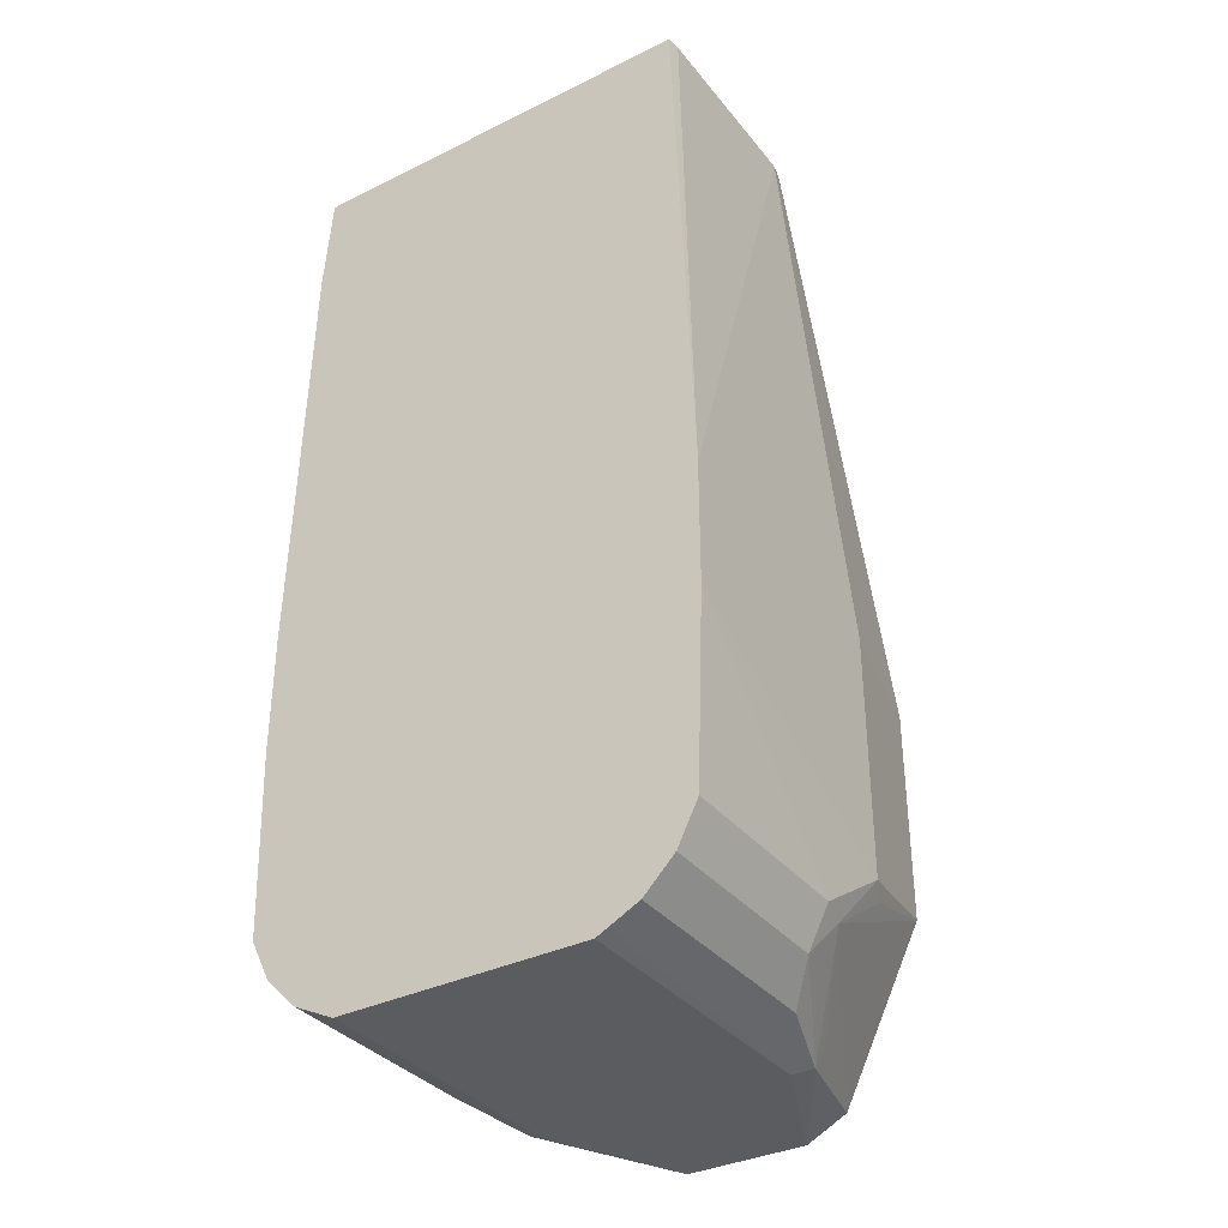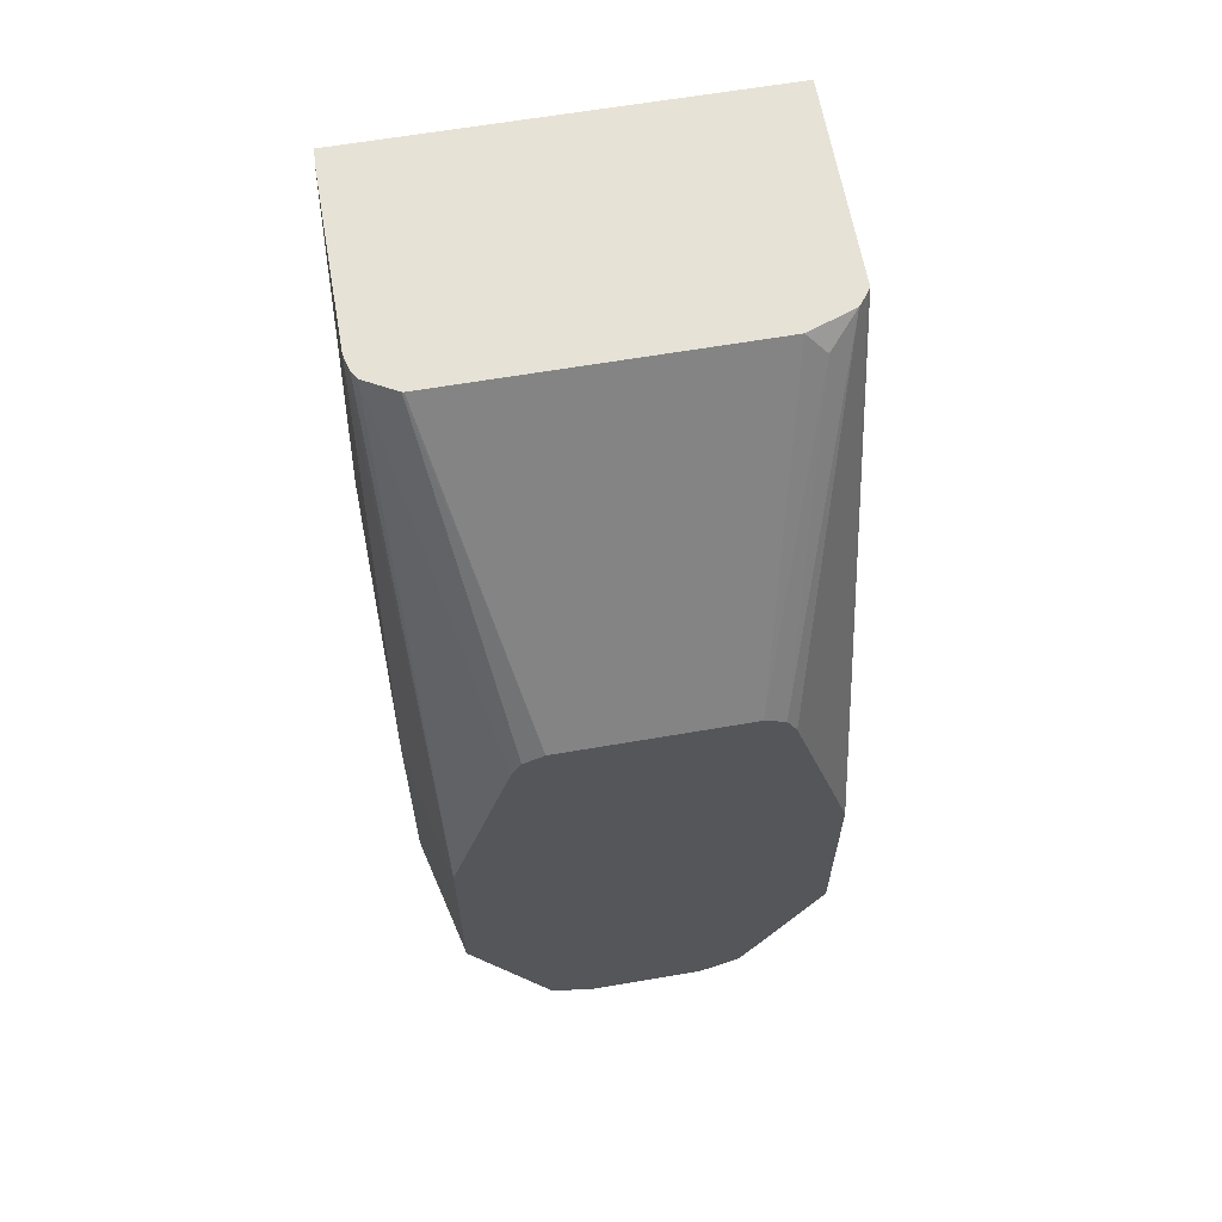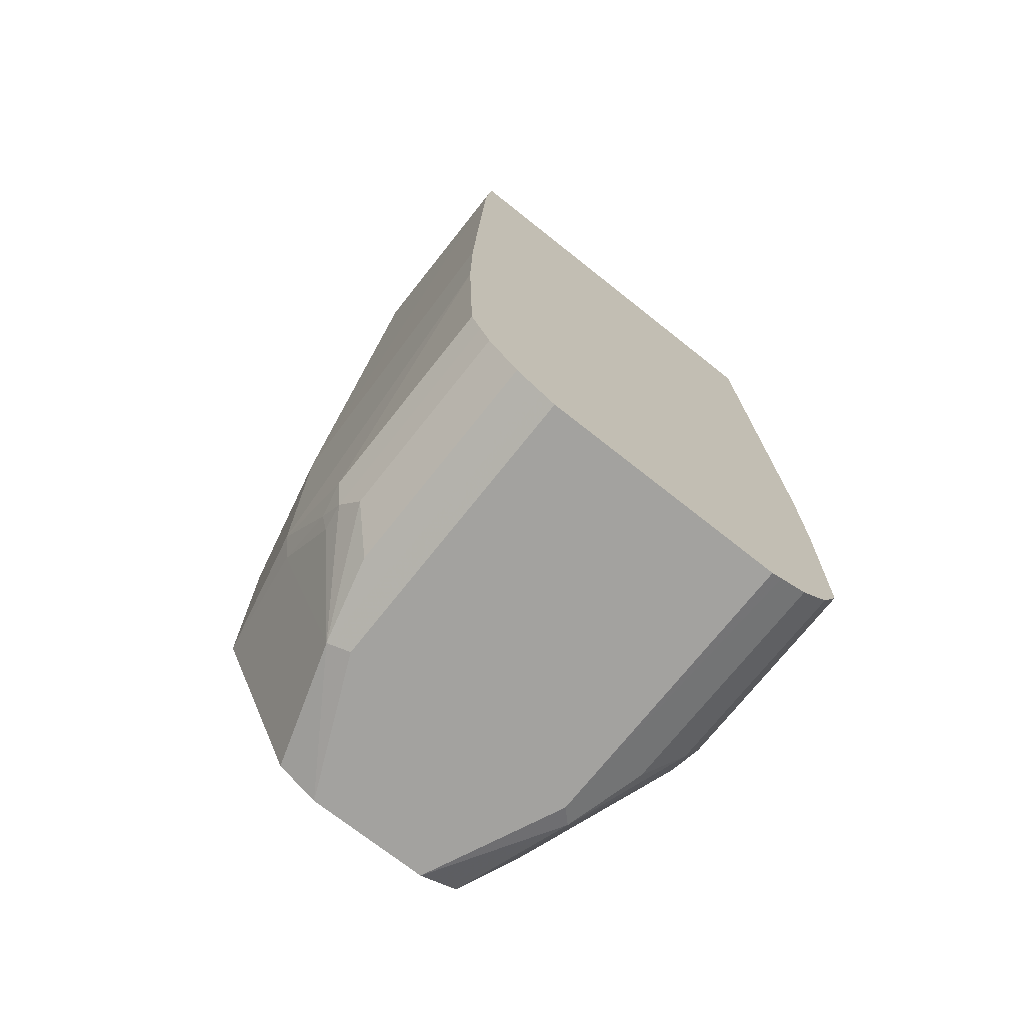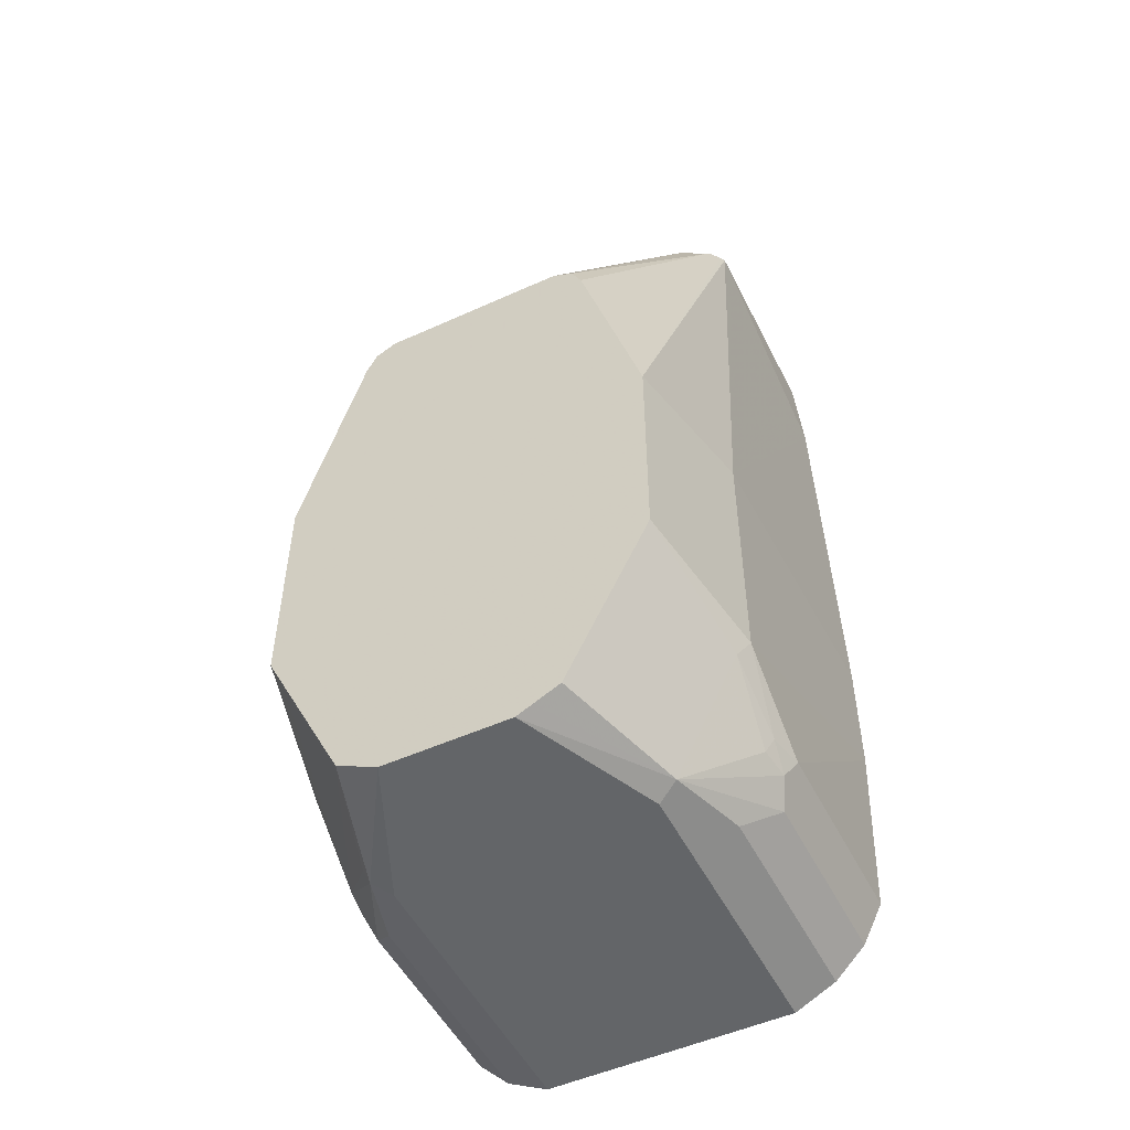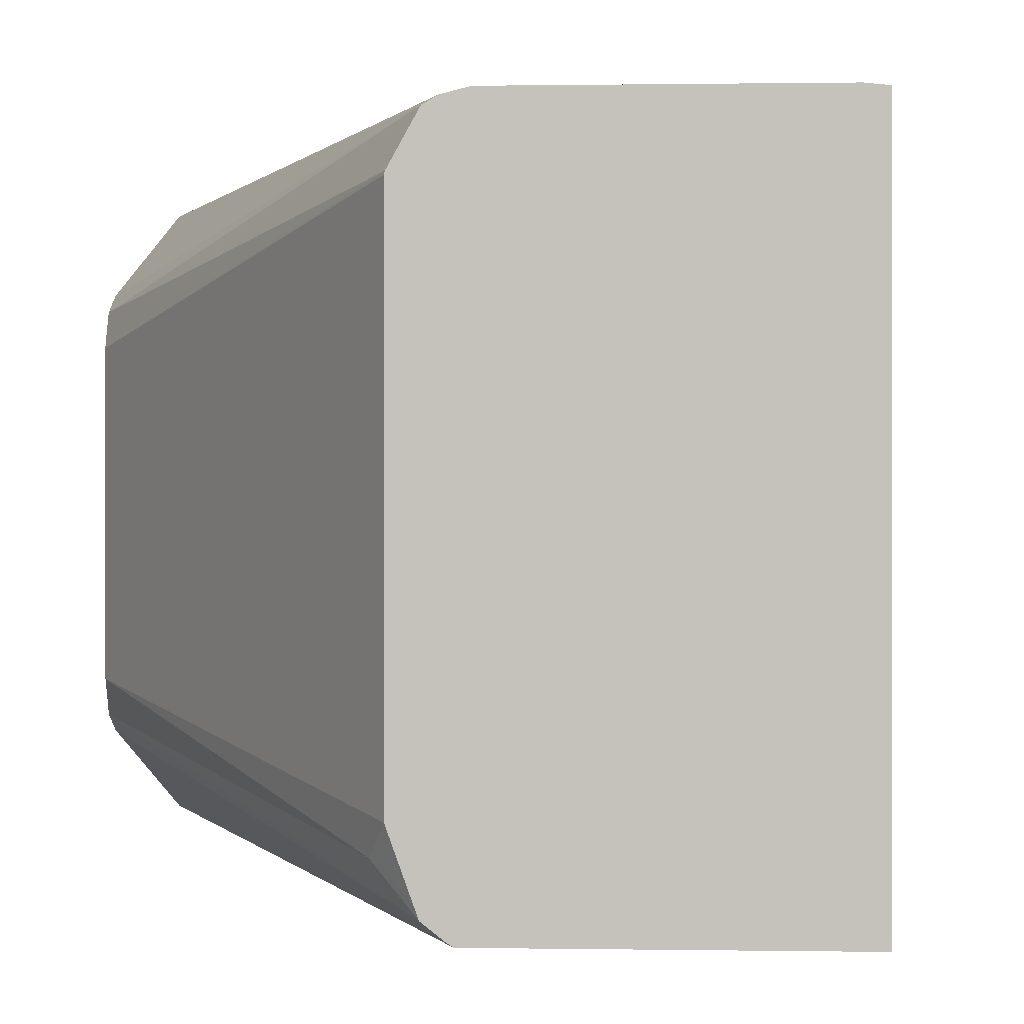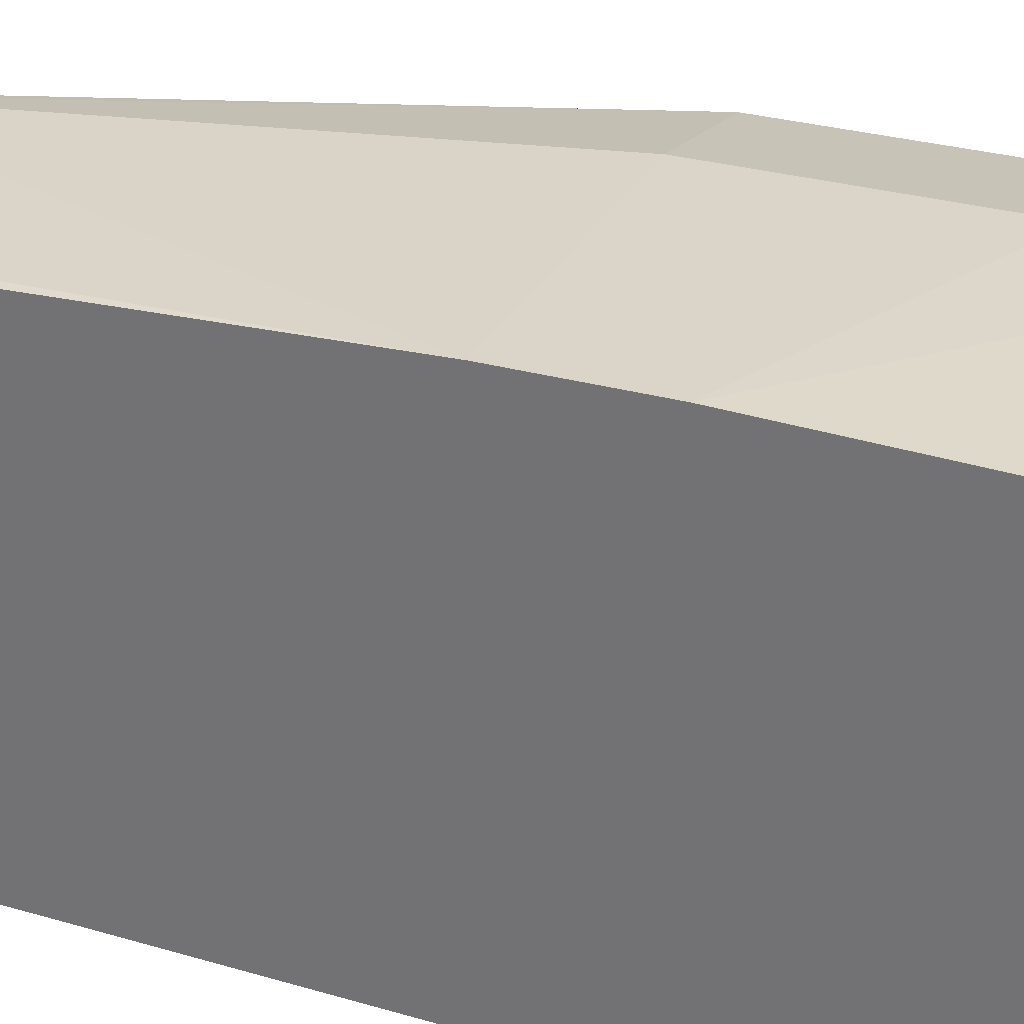
<metadata>
{"format":"obj","ext":"obj","renderer":"f3d","projection":"perspective","resolution":1024,"background":"white","views":[{"elev":-35.2,"azim":123.2,"up":"+Z"},{"elev":62.9,"azim":-99.9,"up":"+Z"},{"elev":-72.4,"azim":51.6,"up":"+Z"},{"elev":-51.4,"azim":-63.8,"up":"+Z"},{"elev":0.3,"azim":4.3,"up":"+Y"},{"elev":30.6,"azim":111.6,"up":"+Y"}]}
</metadata>
<code>
v 0.07281 0.07065 -0.2718
v -0.01956 0.06848 -0.274
v 0.009777 0.06496 -0.1049
v 0.06848 0.06496 -0.1049
v 0.07281 0.0645 -0.1049
v 0.07281 0.07065 -0.3109
v -0.06336 0.0587 -0.274
v -0.01956 0.06848 -0.3523
v 0.006591 0.06417 -0.1049
v 0.07281 -0.06496 -0.1049
v 0.07281 0.06848 -0.3718
v 0.009777 0.06848 -0.3718
v -0.06336 0.03913 -0.2055
v 0.002086 0.06215 -0.1049
v 0.004778 0.06371 -0.1049
v -0.06336 0.0587 -0.3425
v 6.12e-06 0.06605 -0.373
v -0.02608 0.06523 -0.3555
v 0.007044 -0.06496 -0.1049
v 0.07281 -0.06735 -0.137
v 0.07281 0.06704 -0.3747
v 0.009777 0.06523 -0.3783
v -0.06336 0.03681 -0.2008
v -0.003366 0.05229 -0.1049
v -0.06336 0.03587 -0.199
v -0.06336 0.05374 -0.3524
v 0.009777 0.06197 -0.3849
v -0.02445 0.04403 -0.3987
v -0.02608 0.04566 -0.3947
v -0.06336 0.03262 -0.3947
v -0.06336 0.03743 -0.385
v 0.005618 -0.064 -0.1049
v -0.06336 -0.0587 -0.274
v -0.01956 -0.06848 -0.274
v 0.07281 -0.07065 -0.274
v 0.07281 0.06523 -0.3783
v -0.003526 0.05165 -0.1049
v -0.06336 0.034 -0.198
v -0.06336 0.02935 -0.1957
v 0.07281 0.06197 -0.3849
v 6.12e-06 0.05217 -0.3947
v -0.01956 0.04566 -0.3979
v 0.07281 0.04278 -0.3994
v -0.01956 0.03913 -0.4012
v -0.06336 0.01956 -0.4012
v -0.06336 0.02267 -0.3996
v -0.06336 0.02919 -0.3964
v 0.001806 -0.061 -0.1049
v -0.06336 -0.03913 -0.2055
v -0.06336 -0.0587 -0.3425
v -0.01956 -0.06848 -0.3523
v 0.07281 -0.07065 -0.3131
v -0.003526 -0.04619 -0.1049
v -0.06336 -0.02935 -0.1957
v 0.07281 0.05217 -0.3947
v 0.07281 0.03913 -0.4012
v -0.06336 -0.01956 -0.4012
v 0.0007126 -0.058 -0.1049
v -0.006512 -0.05217 -0.1109
v -0.06336 -0.03587 -0.199
v -0.06336 -0.03758 -0.2024
v -0.06336 -0.05614 -0.3476
v -0.02283 -0.06523 -0.3588
v -0.00122 -0.06605 -0.3718
v 0.009777 -0.06848 -0.3718
v 0.07281 -0.06848 -0.3718
v -0.06336 -0.03277 -0.1974
v 0.07281 -0.03913 -0.4012
v -0.01956 -0.03913 -0.4012
v -0.02283 -0.04566 -0.3979
v -0.06336 -0.02469 -0.3986
v -0.06336 -0.03262 -0.3947
v -0.002433 -0.0636 -0.3767
v 0.006511 -0.06523 -0.3783
v 0.07281 -0.06523 -0.3783
v 0.07281 -0.04345 -0.399
v 0.07281 -0.04566 -0.3979
v 0.003272 -0.05217 -0.3947
v 0.01304 -0.06197 -0.3849
v 0.07281 -0.06197 -0.3849
v 0.07281 -0.05217 -0.3947
f 28 47 30
f 28 30 29
f 28 42 43
f 28 45 46
f 32 48 49
f 28 46 47
f 32 49 33
f 37 39 54
f 33 51 34
f 34 51 52
f 34 52 35
f 37 54 53
f 41 55 43
f 41 43 42
f 28 44 45
f 43 56 44
f 33 50 51
f 28 43 44
f 19 33 34
f 27 41 42
f 44 56 68
f 17 28 29
f 17 29 30
f 17 30 31
f 17 31 26
f 19 32 33
f 19 34 20
f 27 42 28
f 20 34 35
f 22 36 40
f 22 40 27
f 24 25 38
f 24 38 39
f 24 39 37
f 27 40 55
f 27 55 41
f 21 36 22
f 44 68 69
f 70 72 71
f 44 57 45
f 64 73 74
f 64 74 65
f 65 74 75
f 65 75 66
f 68 76 69
f 69 76 70
f 70 76 77
f 63 70 73
f 70 77 81
f 70 78 79
f 70 79 74
f 70 74 73
f 74 79 80
f 74 80 75
f 78 80 79
f 17 27 28
f 70 81 78
f 44 69 57
f 63 72 70
f 62 72 63
f 48 58 59
f 48 59 60
f 48 60 61
f 48 61 49
f 50 62 63
f 50 63 51
f 51 63 64
f 63 73 64
f 51 64 65
f 52 65 66
f 53 59 58
f 53 54 59
f 54 67 59
f 57 69 70
f 57 70 71
f 59 67 60
f 51 65 52
f 17 22 27
f 78 81 80
f 16 18 17
f 1 21 11
f 1 11 6
f 1 6 8
f 1 8 2
f 2 7 3
f 2 8 16
f 2 16 7
f 1 36 21
f 3 9 15
f 3 14 24
f 3 24 37
f 3 37 53
f 3 53 58
f 3 58 48
f 3 48 32
f 3 32 19
f 3 15 14
f 3 19 10
f 1 40 36
f 1 43 55
f 16 17 26
f 1 2 3
f 1 3 4
f 1 4 5
f 1 5 10
f 1 10 20
f 1 20 35
f 1 55 40
f 1 35 52
f 1 66 75
f 1 75 80
f 1 80 81
f 1 77 76
f 1 76 68
f 1 68 56
f 1 56 43
f 1 52 66
f 3 10 5
f 1 81 77
f 3 7 9
f 7 67 54
f 7 54 39
f 7 39 38
f 7 38 25
f 7 25 23
f 7 23 13
f 8 12 17
f 7 60 67
f 8 17 18
f 11 21 12
f 12 21 22
f 12 22 17
f 13 23 14
f 14 23 25
f 14 25 24
f 3 5 4
f 8 18 16
f 7 61 60
f 10 19 20
f 7 33 49
f 6 11 12
f 7 49 61
f 6 12 8
f 7 13 14
f 7 14 15
f 7 16 26
f 7 26 31
f 7 31 30
f 7 30 47
f 7 15 9
f 7 46 45
f 7 45 57
f 7 50 33
f 7 57 71
f 7 71 72
f 7 72 62
f 7 47 46
f 7 62 50

</code>
